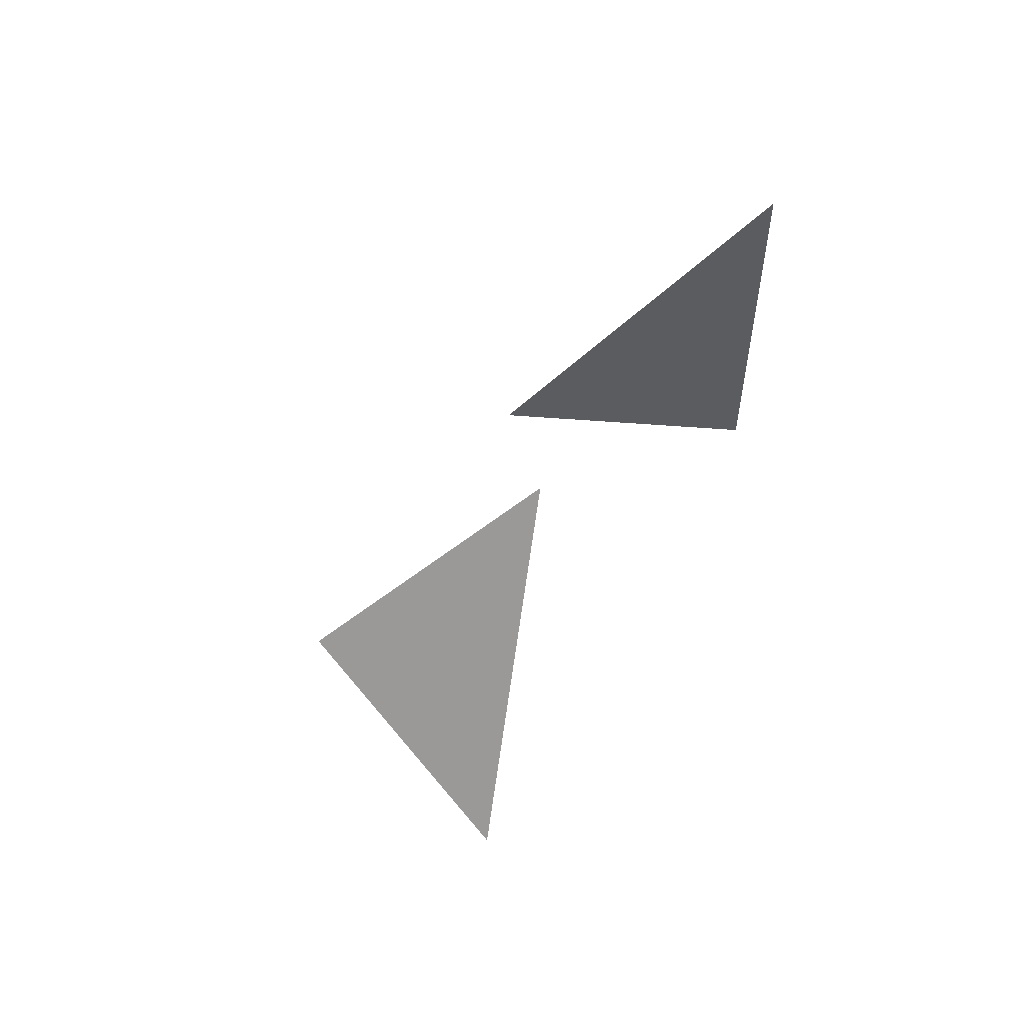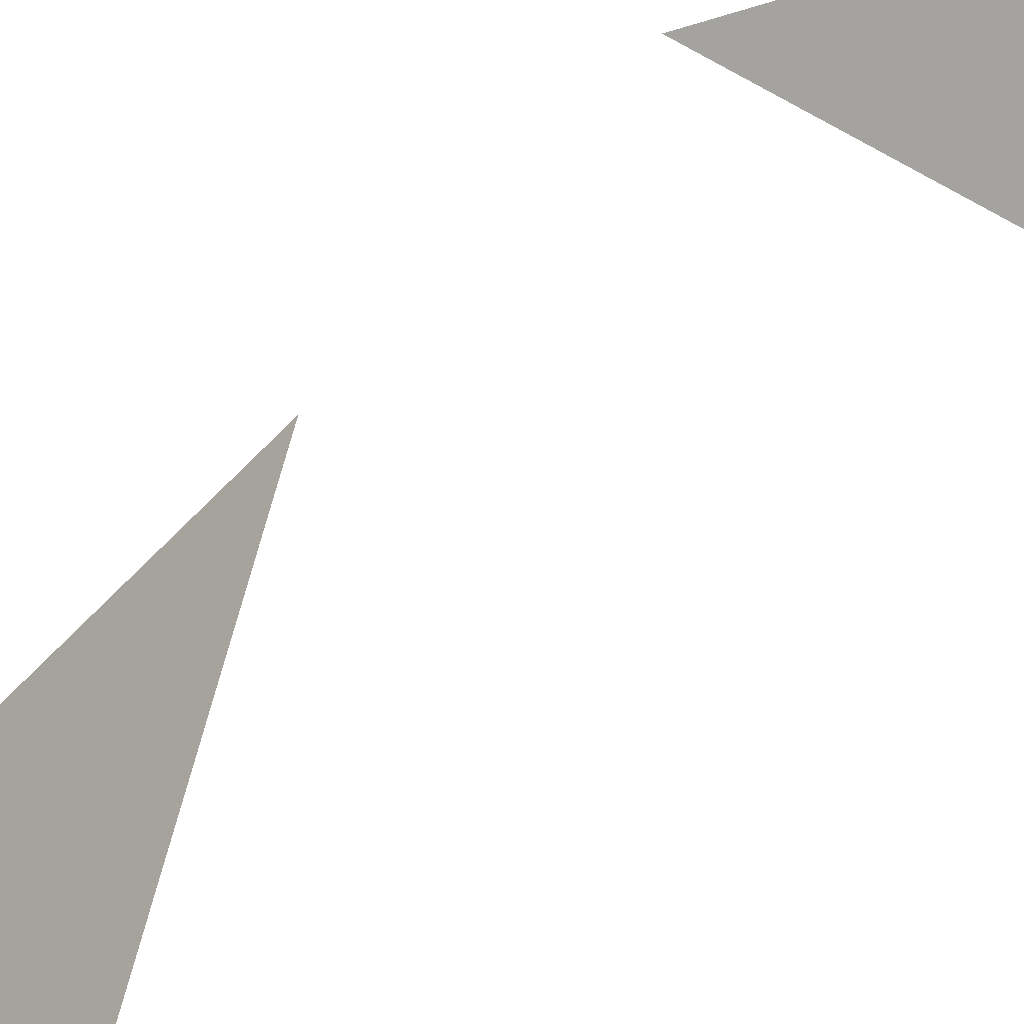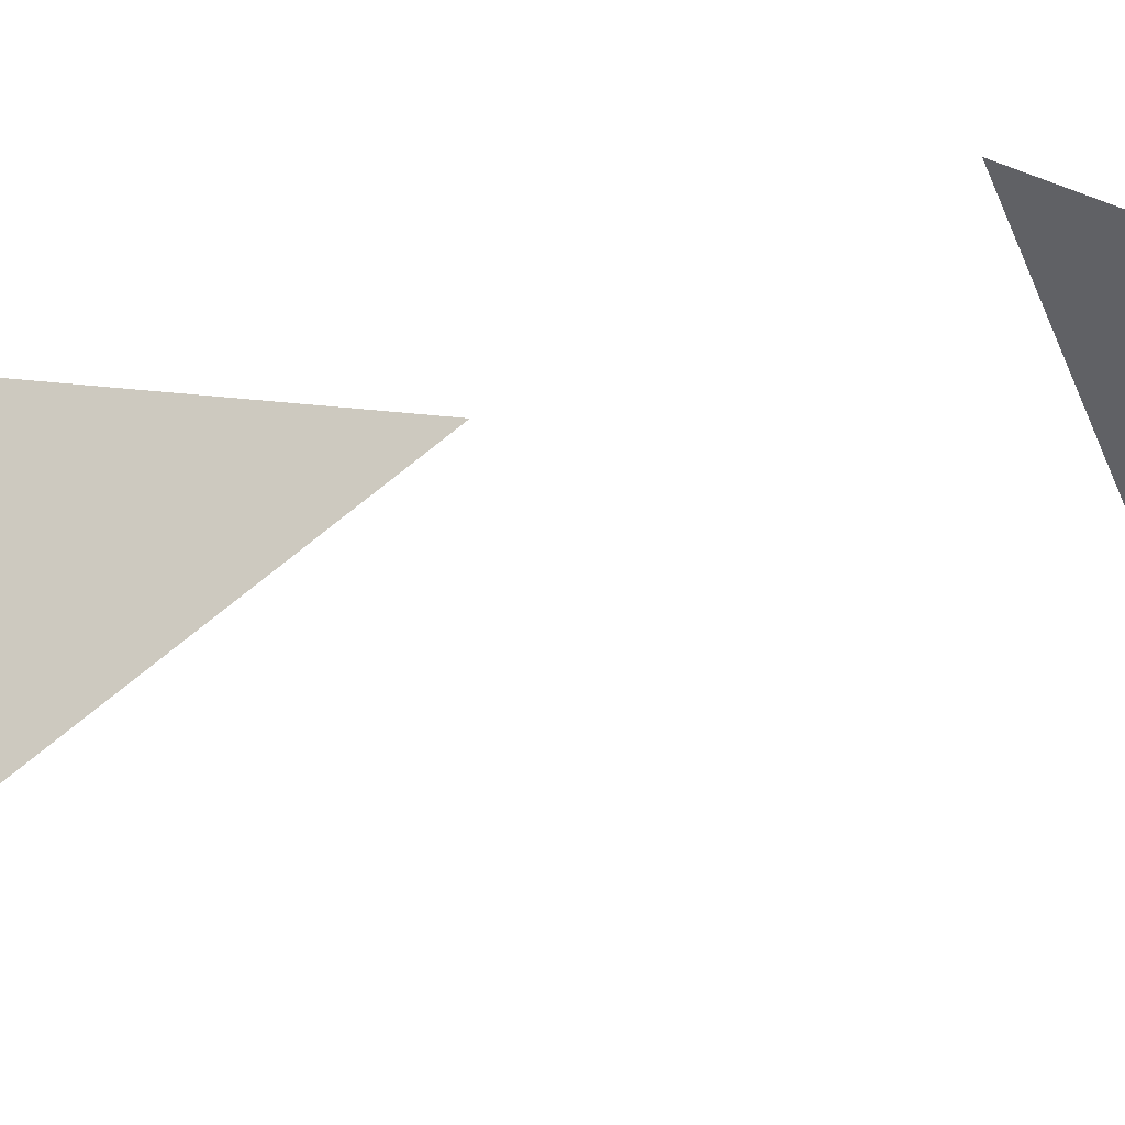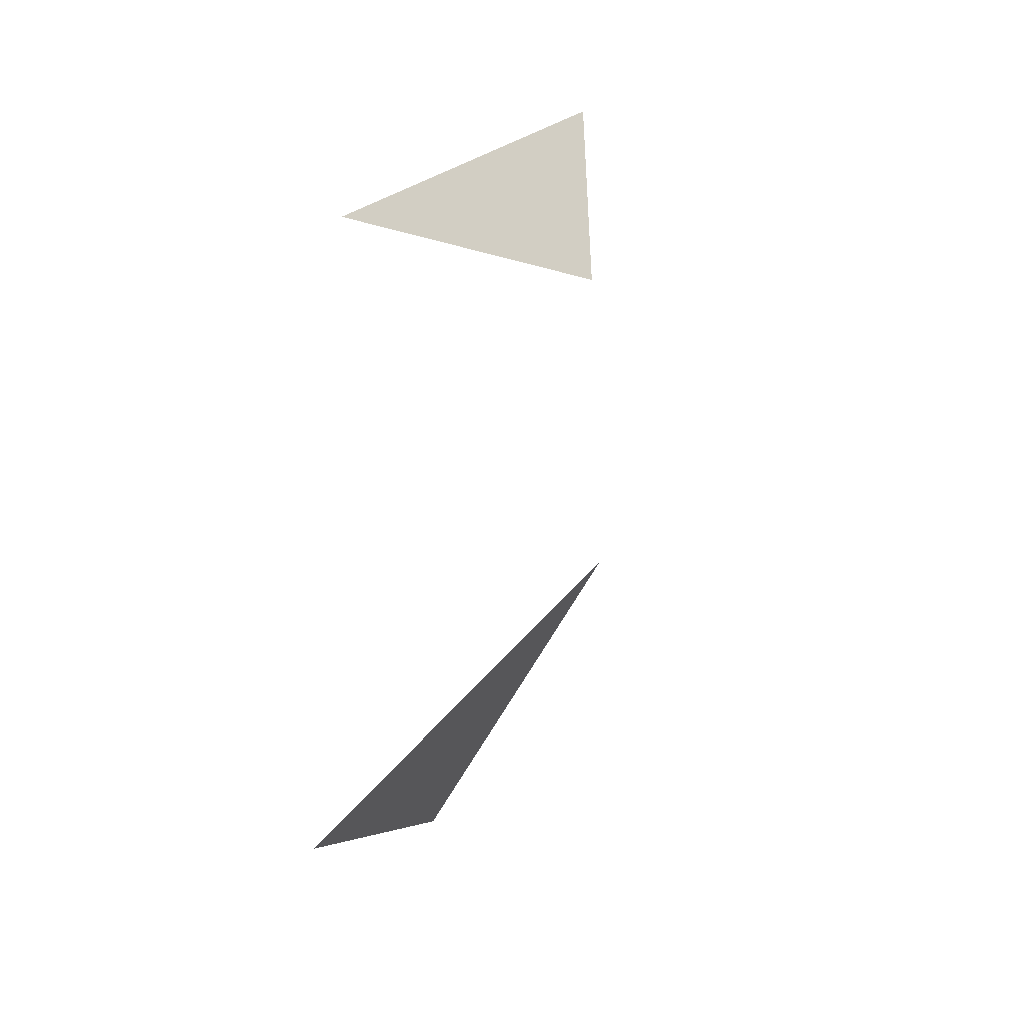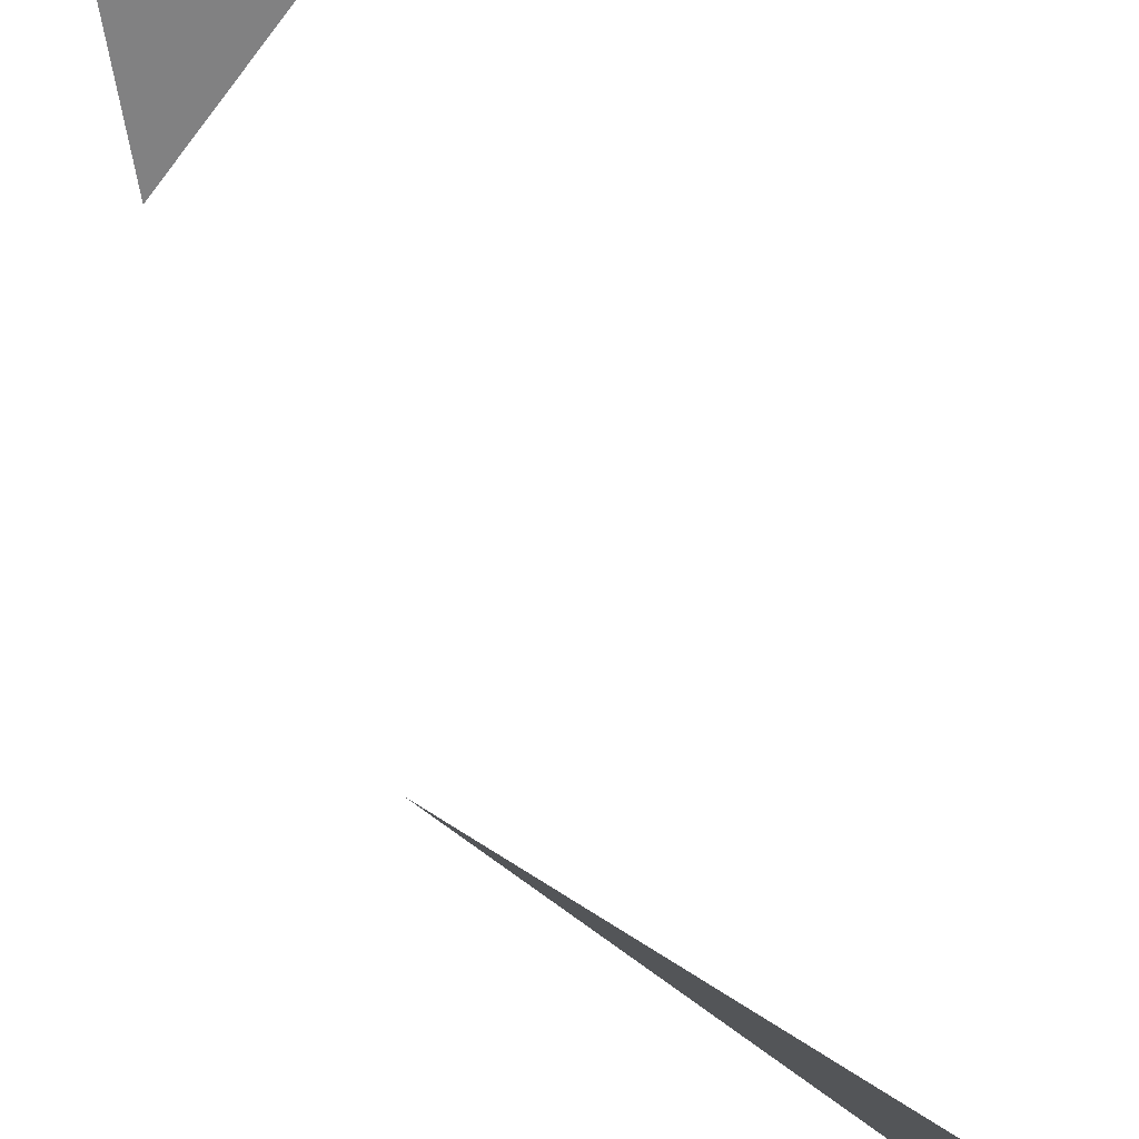
<metadata>
{"format":"obj","ext":"obj","renderer":"f3d","projection":"perspective","resolution":1024,"background":"white","views":[{"elev":55.5,"azim":134.8,"up":"+Z"},{"elev":-72.9,"azim":-73.5,"up":"+Y"},{"elev":-50.4,"azim":-113.4,"up":"+Y"},{"elev":-46.1,"azim":-153.1,"up":"+Z"},{"elev":-60.4,"azim":9.1,"up":"+Y"}]}
</metadata>
<code>
o Cube
v 1 1 1
v -1 1 -1
v -1 1 1
f 2 3 1
o Cube.001
v 0.9282 0.6884 -4.558
v -0.4712 -0.1618 -2.251
v 1.082 -0.8595 -3.301
f 5 6 4

</code>
